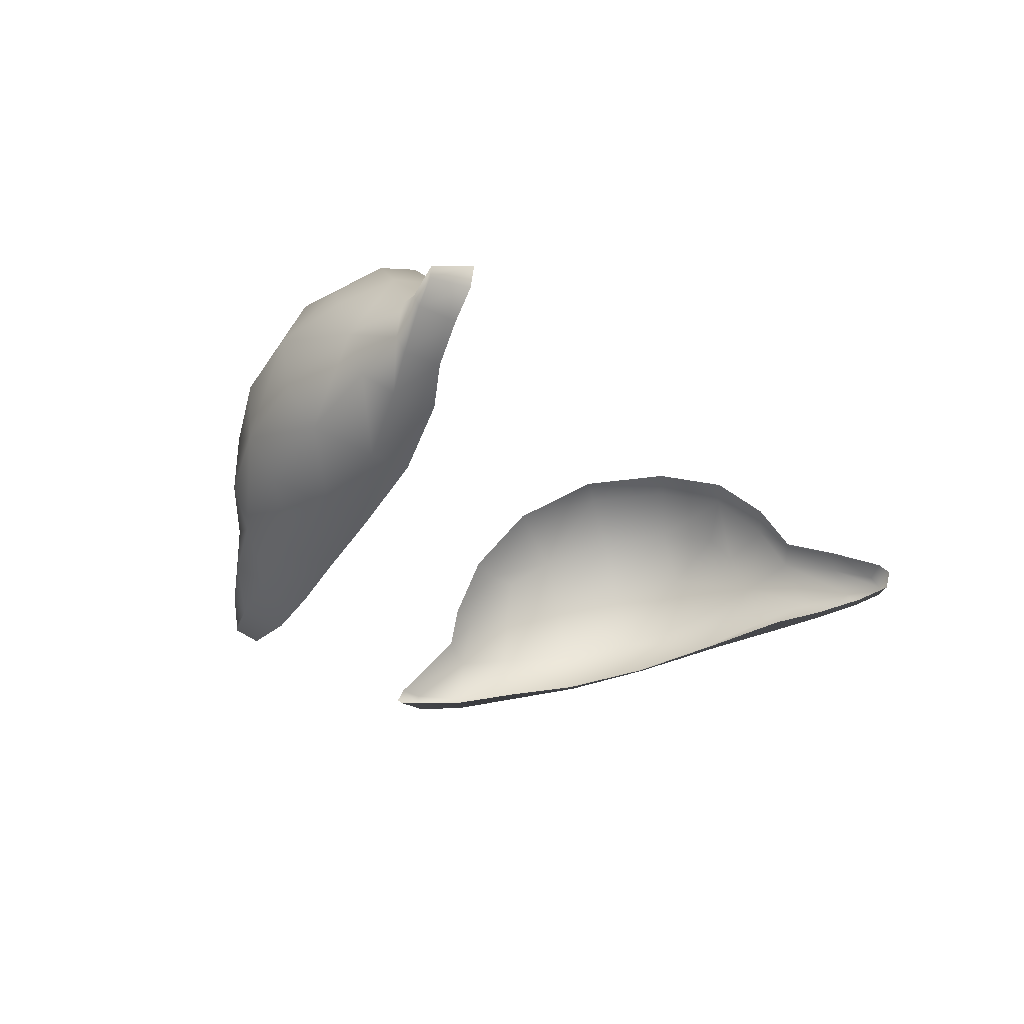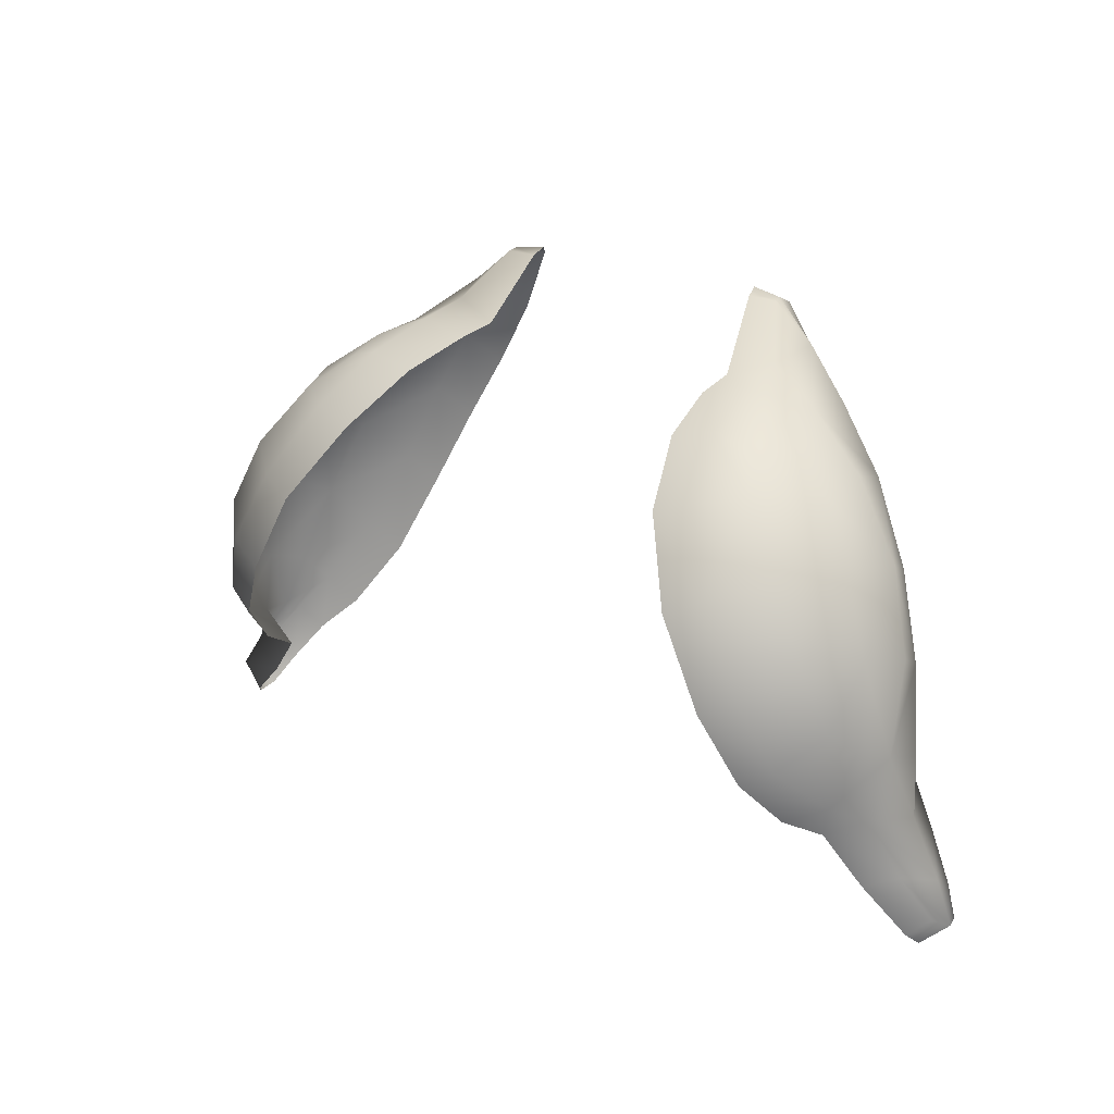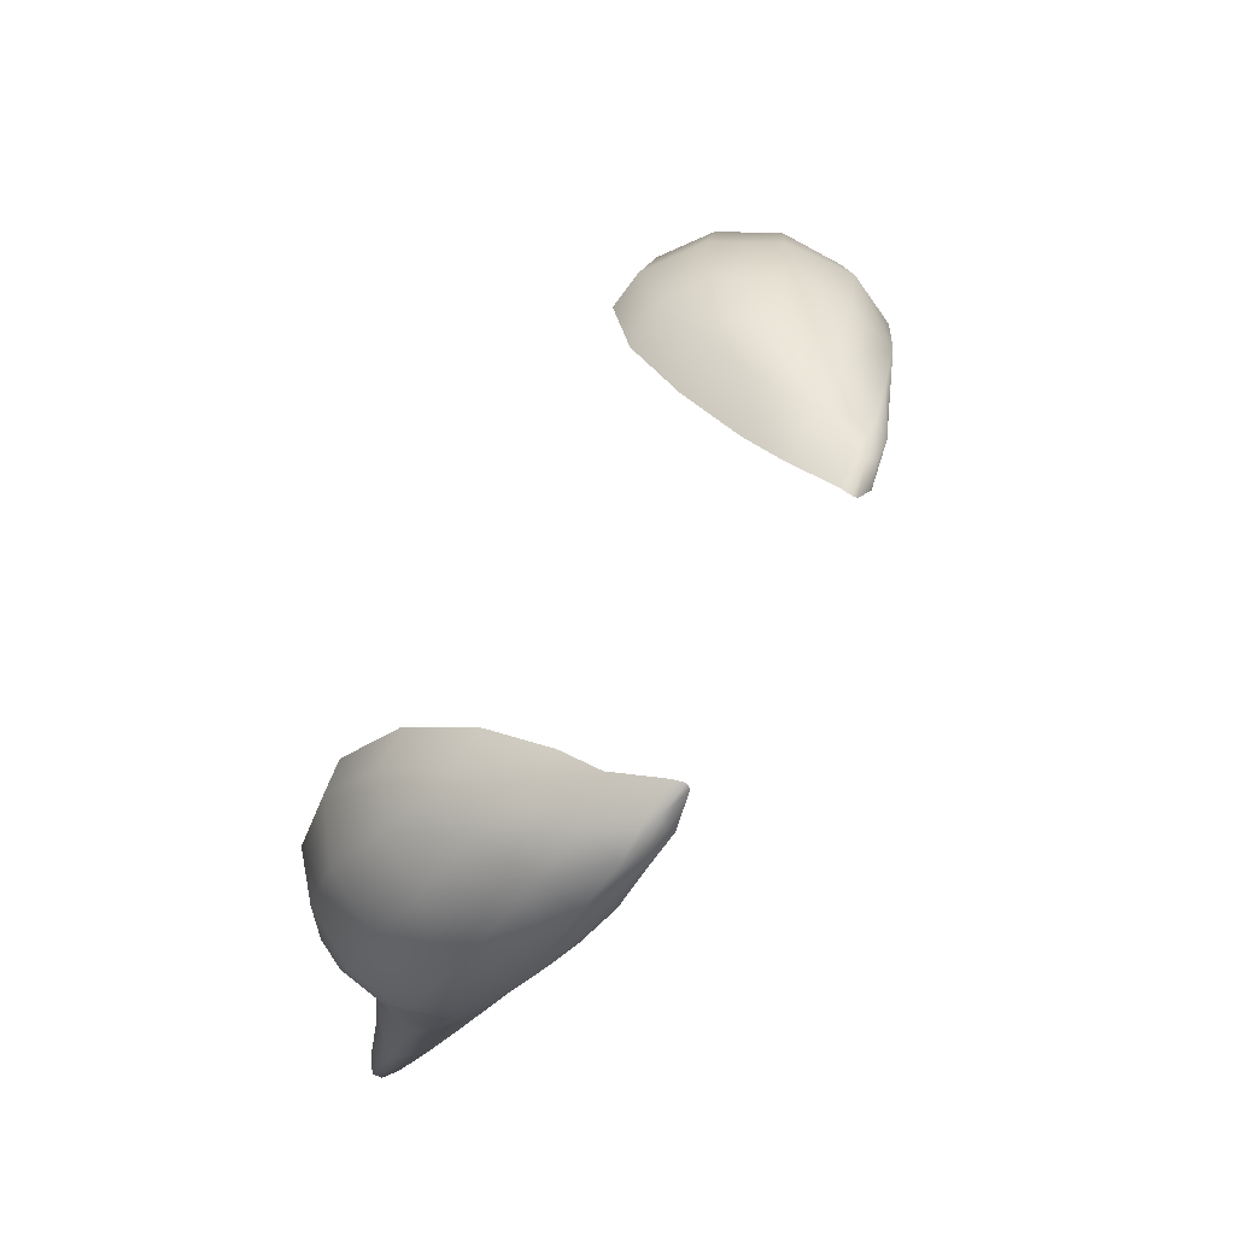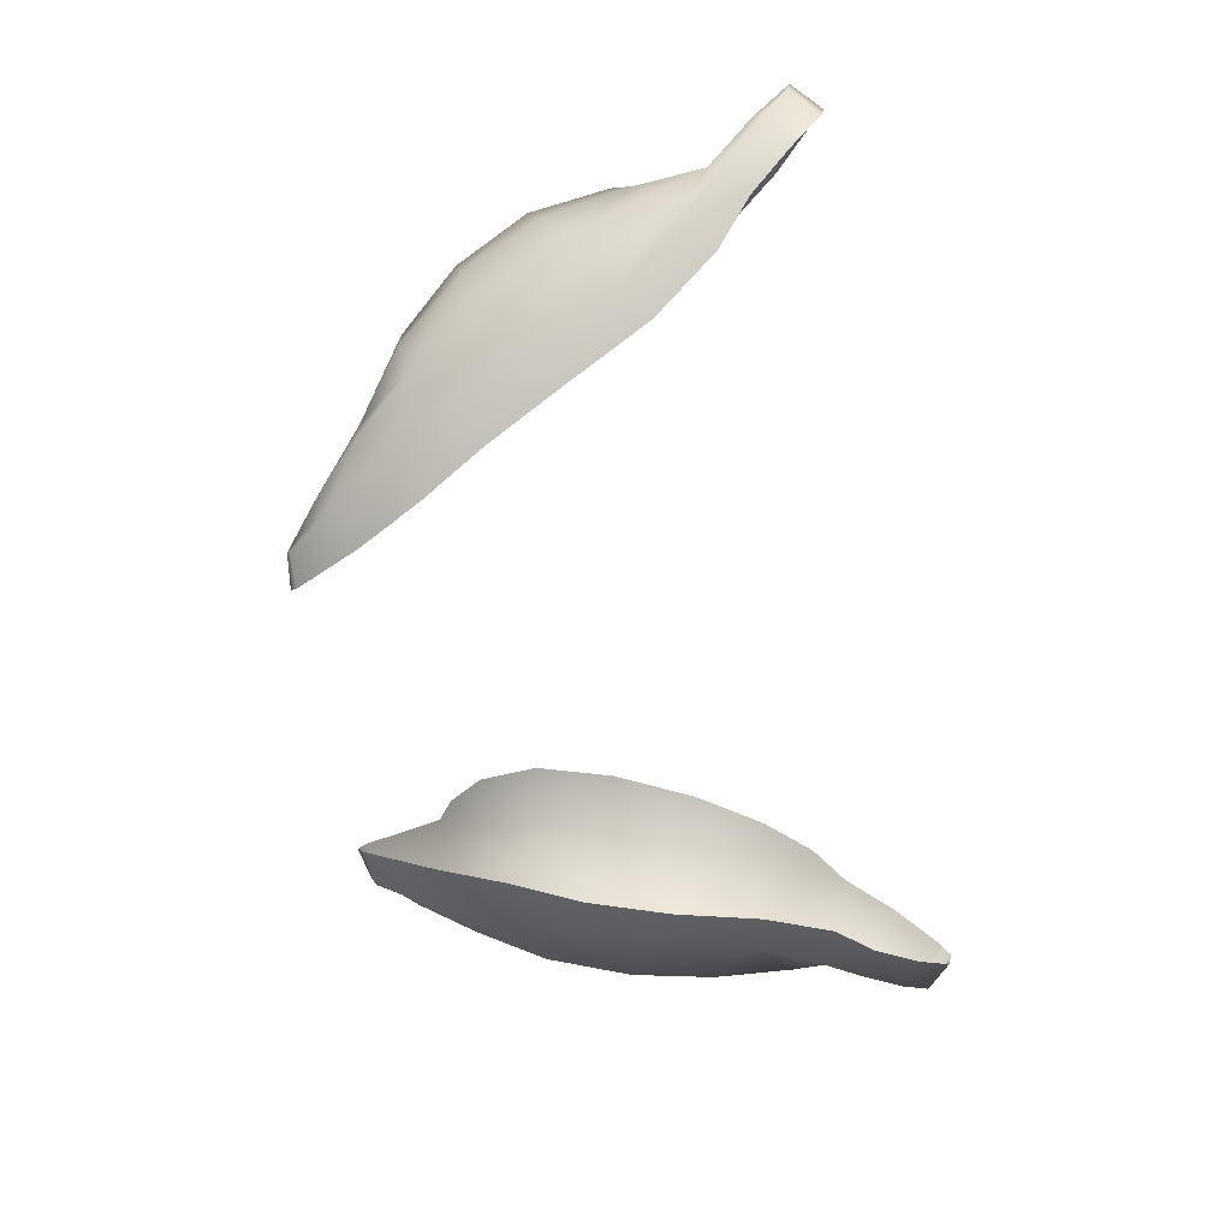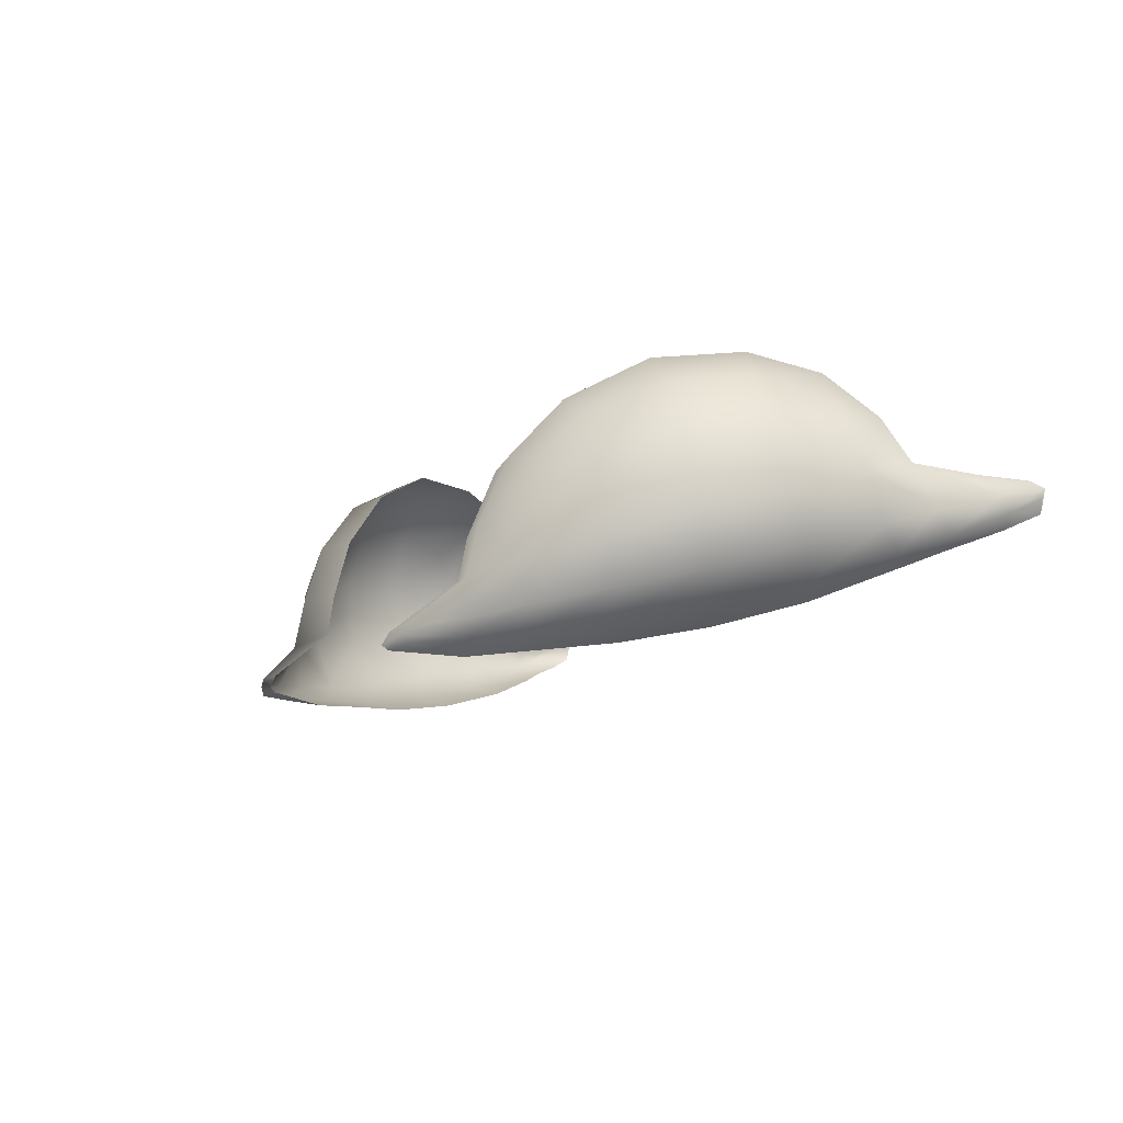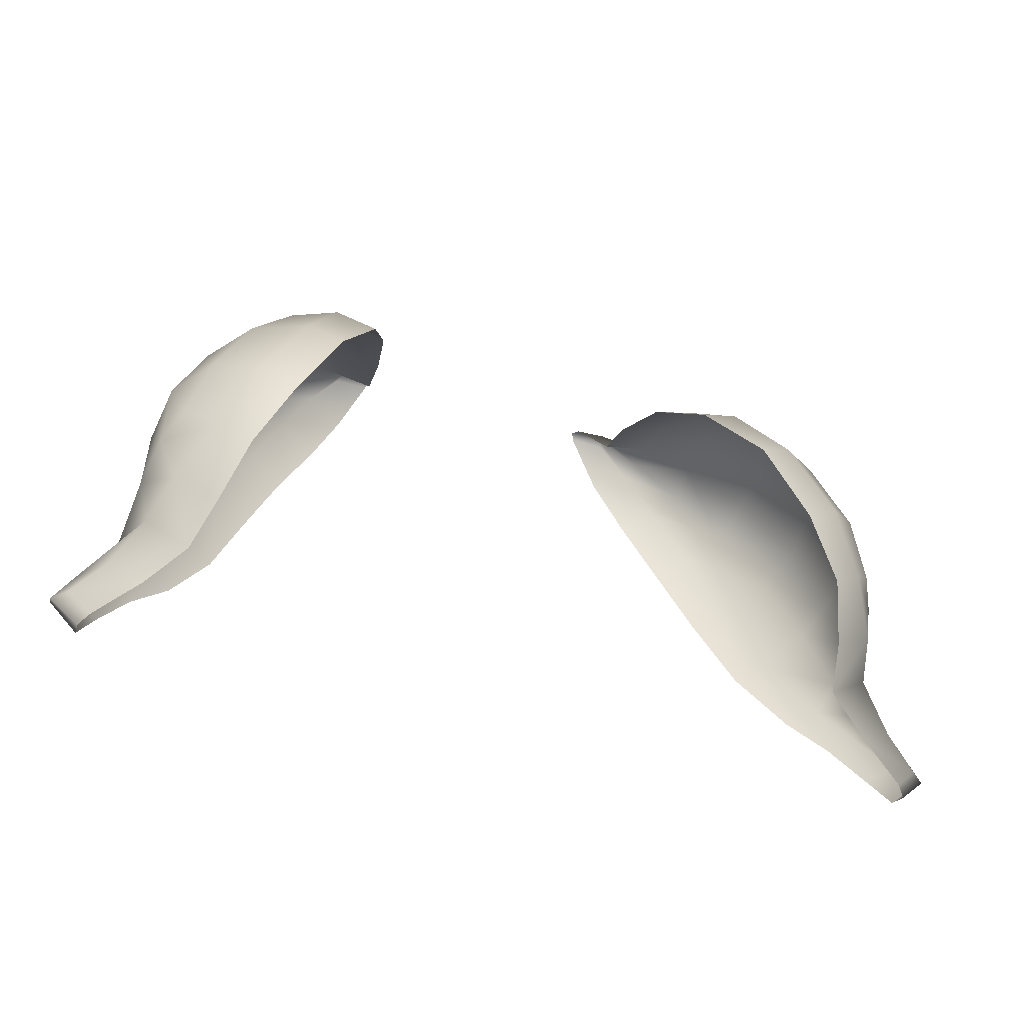
<metadata>
{"format":"obj","ext":"obj","renderer":"f3d","projection":"perspective","resolution":1024,"background":"white","views":[{"elev":-24.8,"azim":125.5,"up":"+Y"},{"elev":21.0,"azim":-140.4,"up":"+Z"},{"elev":78.9,"azim":-60.0,"up":"+Z"},{"elev":-67.9,"azim":100.6,"up":"+Y"},{"elev":-13.2,"azim":59.5,"up":"+Y"},{"elev":-39.3,"azim":159.3,"up":"+Z"}]}
</metadata>
<code>
g pm0676_11_Eye7Skin
v -0.07394 0.9931 0.5122
v -0.06231 0.9917 0.534
v -0.07155 0.9899 0.5383
v -0.05046 0.9803 0.5533
v -0.08349 0.9916 0.5176
v -0.09126 0.9867 0.5001
v -0.083 0.9885 0.495
v -0.09425 0.9815 0.524
v -0.09917 0.9749 0.4888
v -0.08797 0.9772 0.4827
v -0.0918 0.9648 0.4754
v -0.06134 0.979 0.5572
v -0.05557 0.9638 0.5695
v -0.04326 0.9635 0.5664
v -0.03977 0.9465 0.5723
v -0.07267 0.9718 0.5586
v -0.05232 0.9467 0.5759
v -0.03907 0.9352 0.5743
v -0.08479 0.9794 0.5423
v -0.0635 0.9629 0.5672
v -0.06519 0.9519 0.5701
v -0.06585 0.9366 0.5712
v -0.05171 0.933 0.5789
v -0.03542 0.9214 0.5911
v -0.08049 0.9569 0.5595
v -0.09342 0.963 0.5436
v -0.09584 0.9453 0.5402
v -0.1021 0.967 0.5243
v -0.08241 0.9407 0.5581
v -0.09972 0.9776 0.5087
v -0.1035 0.9706 0.5033
v -0.1054 0.9586 0.4979
v -0.07971 0.9281 0.5546
v -0.1035 0.9512 0.5202
v -0.0995 0.9389 0.514
v -0.1032 0.9631 0.4825
v -0.09123 0.9329 0.5345
v -0.1109 0.9602 0.4685
v -0.1015 0.962 0.4638
v -0.119 0.9581 0.459
v -0.1128 0.9591 0.4531
v -0.1227 0.9555 0.4578
v -0.1152 0.9567 0.4507
v -0.1173 0.9534 0.4673
v -0.1082 0.9504 0.4799
v -0.1222 0.9528 0.4585
v -0.1148 0.9515 0.452
v -0.118 0.9494 0.465
v -0.1098 0.9473 0.4602
v -0.1094 0.9443 0.4761
v -0.1016 0.9427 0.4712
v -0.1009 0.9398 0.4862
v -0.09129 0.9383 0.4807
v -0.105 0.9456 0.4933
v -0.08775 0.933 0.5038
v -0.07994 0.9307 0.4982
v -0.07901 0.9273 0.5258
v -0.07043 0.9239 0.5201
v -0.07031 0.923 0.5471
v -0.06045 0.9195 0.5413
v -0.06124 0.9204 0.564
v -0.05097 0.9177 0.5579
v -0.06698 0.9248 0.5698
v -0.05294 0.918 0.5797
v -0.04276 0.9157 0.5744
v -0.0551 0.922 0.582
v -0.04491 0.9172 0.5904
v -0.0353 0.9169 0.5912
v -0.04358 0.9195 0.5917
v -0.03475 0.9181 0.5927
v -0.04374 0.9217 0.5912
v 0.07394 0.9931 0.5122
v 0.07155 0.9899 0.5383
v 0.06231 0.9917 0.534
v 0.05046 0.9803 0.5533
v 0.08349 0.9916 0.5176
v 0.09126 0.9867 0.5001
v 0.083 0.9885 0.495
v 0.09425 0.9815 0.524
v 0.09917 0.9749 0.4888
v 0.08797 0.9772 0.4827
v 0.0918 0.9648 0.4754
v 0.06134 0.979 0.5572
v 0.05557 0.9638 0.5695
v 0.04326 0.9635 0.5664
v 0.03977 0.9465 0.5723
v 0.07267 0.9718 0.5586
v 0.05232 0.9467 0.5759
v 0.03907 0.9352 0.5743
v 0.08479 0.9794 0.5423
v 0.0635 0.9629 0.5672
v 0.06519 0.9519 0.5701
v 0.06585 0.9366 0.5712
v 0.05171 0.933 0.5789
v 0.03542 0.9214 0.5911
v 0.08049 0.9569 0.5595
v 0.09342 0.963 0.5436
v 0.09584 0.9453 0.5402
v 0.1021 0.967 0.5243
v 0.08241 0.9407 0.5581
v 0.09972 0.9776 0.5087
v 0.1035 0.9706 0.5033
v 0.1054 0.9586 0.4979
v 0.07971 0.9281 0.5546
v 0.1035 0.9512 0.5202
v 0.0995 0.9389 0.514
v 0.1032 0.9631 0.4825
v 0.09123 0.9329 0.5345
v 0.1109 0.9602 0.4685
v 0.1015 0.962 0.4638
v 0.119 0.9581 0.459
v 0.1128 0.9591 0.4531
v 0.1227 0.9555 0.4578
v 0.1152 0.9567 0.4507
v 0.1173 0.9534 0.4673
v 0.1082 0.9504 0.4799
v 0.1222 0.9528 0.4585
v 0.1148 0.9515 0.452
v 0.118 0.9494 0.465
v 0.1098 0.9473 0.4602
v 0.1094 0.9443 0.4761
v 0.1016 0.9427 0.4712
v 0.1009 0.9398 0.4862
v 0.09129 0.9383 0.4807
v 0.105 0.9456 0.4933
v 0.08775 0.933 0.5038
v 0.07994 0.9307 0.4982
v 0.07901 0.9273 0.5258
v 0.07043 0.9239 0.5201
v 0.07031 0.923 0.5471
v 0.06045 0.9195 0.5413
v 0.06124 0.9204 0.564
v 0.05097 0.9177 0.5579
v 0.06698 0.9248 0.5698
v 0.05294 0.918 0.5797
v 0.04276 0.9157 0.5744
v 0.0551 0.922 0.582
v 0.04491 0.9172 0.5904
v 0.0353 0.9169 0.5912
v 0.04358 0.9195 0.5917
v 0.03475 0.9181 0.5927
v 0.04374 0.9217 0.5912
g pm0676_11_Eye7Skin_0
f 3 2 1
f 4 2 3
f 5 3 1
f 5 1 6
f 1 7 6
f 5 8 3
f 5 6 8
f 6 7 9
f 7 10 9
f 9 10 11
f 12 4 3
f 12 13 4
f 13 14 4
f 15 14 13
f 12 3 16
f 12 16 13
f 17 15 13
f 18 15 17
f 8 19 3
f 3 19 16
f 16 20 13
f 13 20 17
f 21 20 16
f 20 21 17
f 17 21 22
f 23 18 17
f 23 17 22
f 24 18 23
f 25 21 16
f 16 19 25
f 22 21 25
f 26 19 8
f 19 26 25
f 25 26 27
f 28 26 8
f 27 26 28
f 29 22 25
f 29 25 27
f 8 30 28
f 6 30 8
f 31 30 6
f 30 31 28
f 28 31 32
f 9 31 6
f 32 31 9
f 29 33 22
f 29 27 33
f 34 28 32
f 34 27 28
f 34 35 27
f 34 32 35
f 36 32 9
f 36 9 11
f 27 37 33
f 35 37 27
f 38 36 11
f 39 38 11
f 40 38 39
f 41 40 39
f 40 41 42
f 40 42 38
f 41 43 42
f 38 44 36
f 42 44 38
f 36 45 32
f 44 45 36
f 42 43 46
f 43 47 46
f 46 48 42
f 46 47 48
f 48 44 42
f 47 49 48
f 48 50 44
f 48 49 50
f 50 45 44
f 49 51 50
f 52 50 51
f 50 52 45
f 53 52 51
f 45 54 32
f 52 54 45
f 32 54 35
f 55 52 53
f 54 52 55
f 35 54 55
f 56 55 53
f 55 57 35
f 57 55 56
f 57 37 35
f 58 57 56
f 37 57 59
f 59 57 58
f 60 59 58
f 33 37 59
f 61 59 60
f 59 61 33
f 62 61 60
f 61 63 33
f 33 63 22
f 64 61 62
f 63 61 64
f 65 64 62
f 22 63 66
f 66 63 64
f 23 22 66
f 67 64 65
f 68 67 65
f 67 69 64
f 67 68 69
f 69 66 64
f 68 70 69
f 69 70 24
f 71 23 66
f 71 24 23
f 71 69 24
f 69 71 66
f 74 73 72
f 74 75 73
f 73 76 72
f 72 76 77
f 78 72 77
f 79 76 73
f 77 76 79
f 78 77 80
f 81 78 80
f 81 80 82
f 75 83 73
f 84 83 75
f 85 84 75
f 85 86 84
f 73 83 87
f 87 83 84
f 86 88 84
f 86 89 88
f 90 79 73
f 90 73 87
f 91 87 84
f 91 84 88
f 91 92 87
f 92 91 88
f 92 88 93
f 89 94 88
f 88 94 93
f 89 95 94
f 92 96 87
f 90 87 96
f 92 93 96
f 90 97 79
f 97 90 96
f 97 96 98
f 97 99 79
f 97 98 99
f 93 100 96
f 96 100 98
f 101 79 99
f 101 77 79
f 101 102 77
f 102 101 99
f 102 99 103
f 102 80 77
f 102 103 80
f 104 100 93
f 98 100 104
f 99 105 103
f 98 105 99
f 106 105 98
f 103 105 106
f 103 107 80
f 80 107 82
f 108 98 104
f 108 106 98
f 107 109 82
f 109 110 82
f 109 111 110
f 111 112 110
f 112 111 113
f 113 111 109
f 114 112 113
f 115 109 107
f 115 113 109
f 116 107 103
f 116 115 107
f 114 113 117
f 118 114 117
f 119 117 113
f 118 117 119
f 115 119 113
f 120 118 119
f 121 119 115
f 120 119 121
f 116 121 115
f 122 120 121
f 121 123 122
f 123 121 116
f 123 124 122
f 125 116 103
f 125 123 116
f 125 103 106
f 123 126 124
f 123 125 126
f 125 106 126
f 126 127 124
f 128 126 106
f 126 128 127
f 108 128 106
f 128 129 127
f 128 108 130
f 128 130 129
f 130 131 129
f 108 104 130
f 130 132 131
f 132 130 104
f 132 133 131
f 134 132 104
f 134 104 93
f 132 135 133
f 132 134 135
f 135 136 133
f 134 93 137
f 134 137 135
f 93 94 137
f 135 138 136
f 138 139 136
f 140 138 135
f 139 138 140
f 137 140 135
f 141 139 140
f 141 140 95
f 94 142 137
f 95 142 94
f 140 142 95
f 142 140 137

</code>
